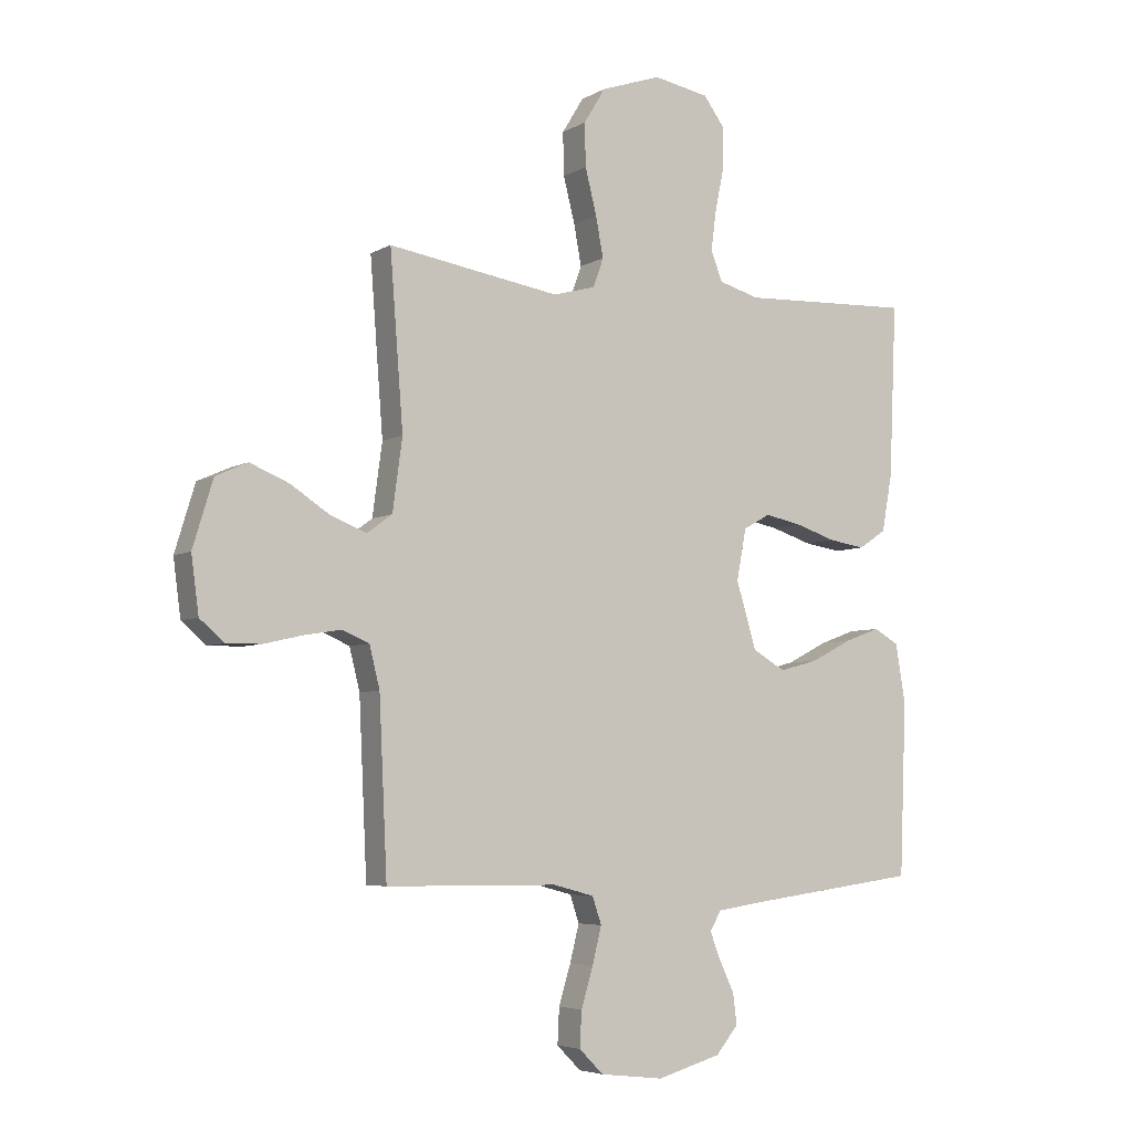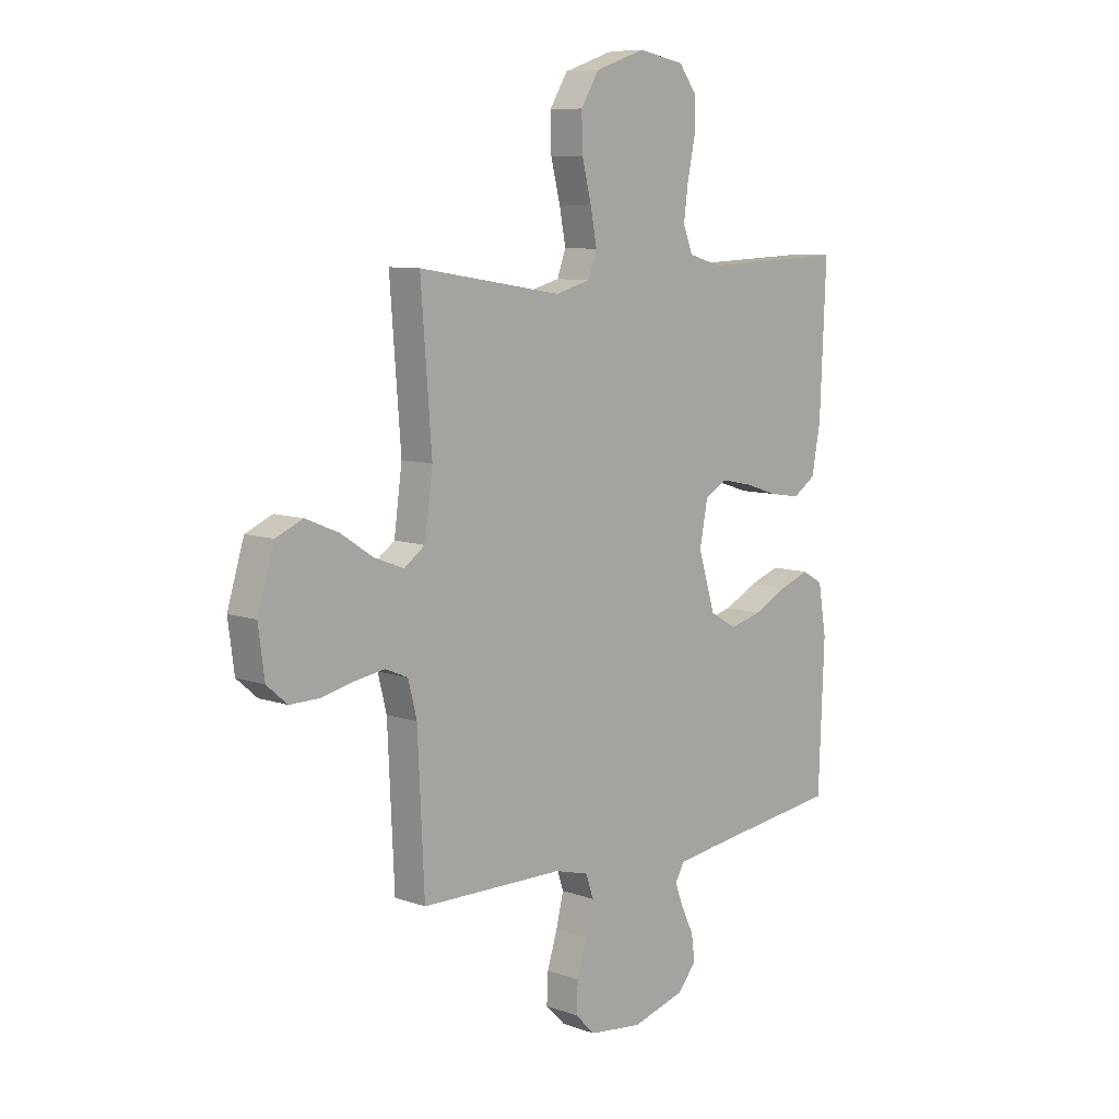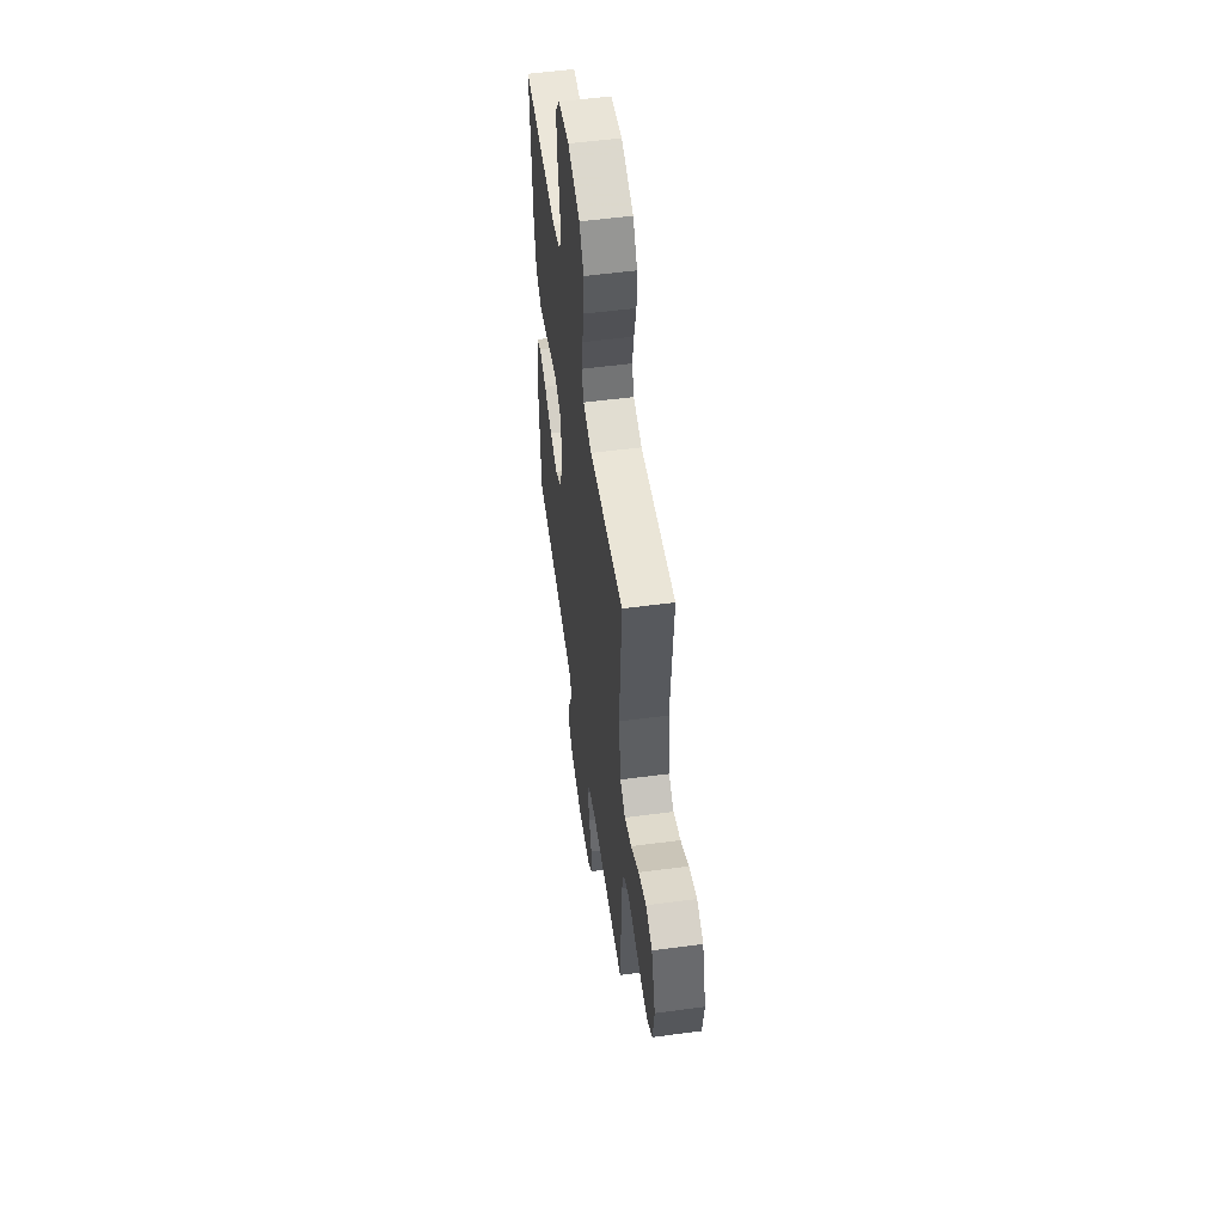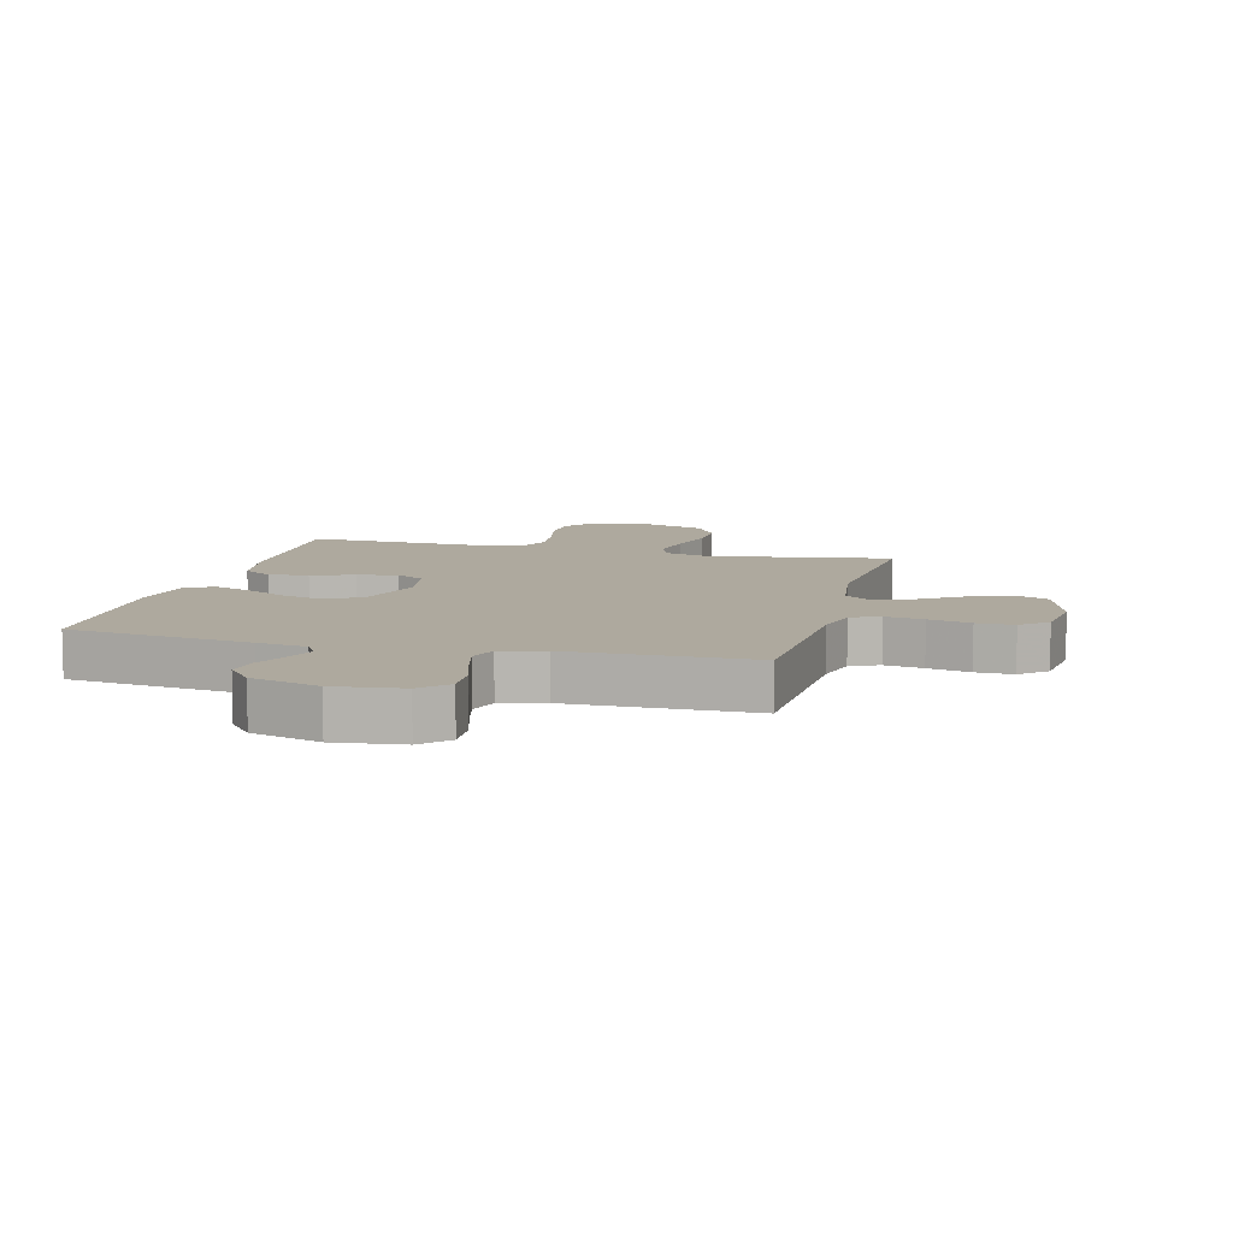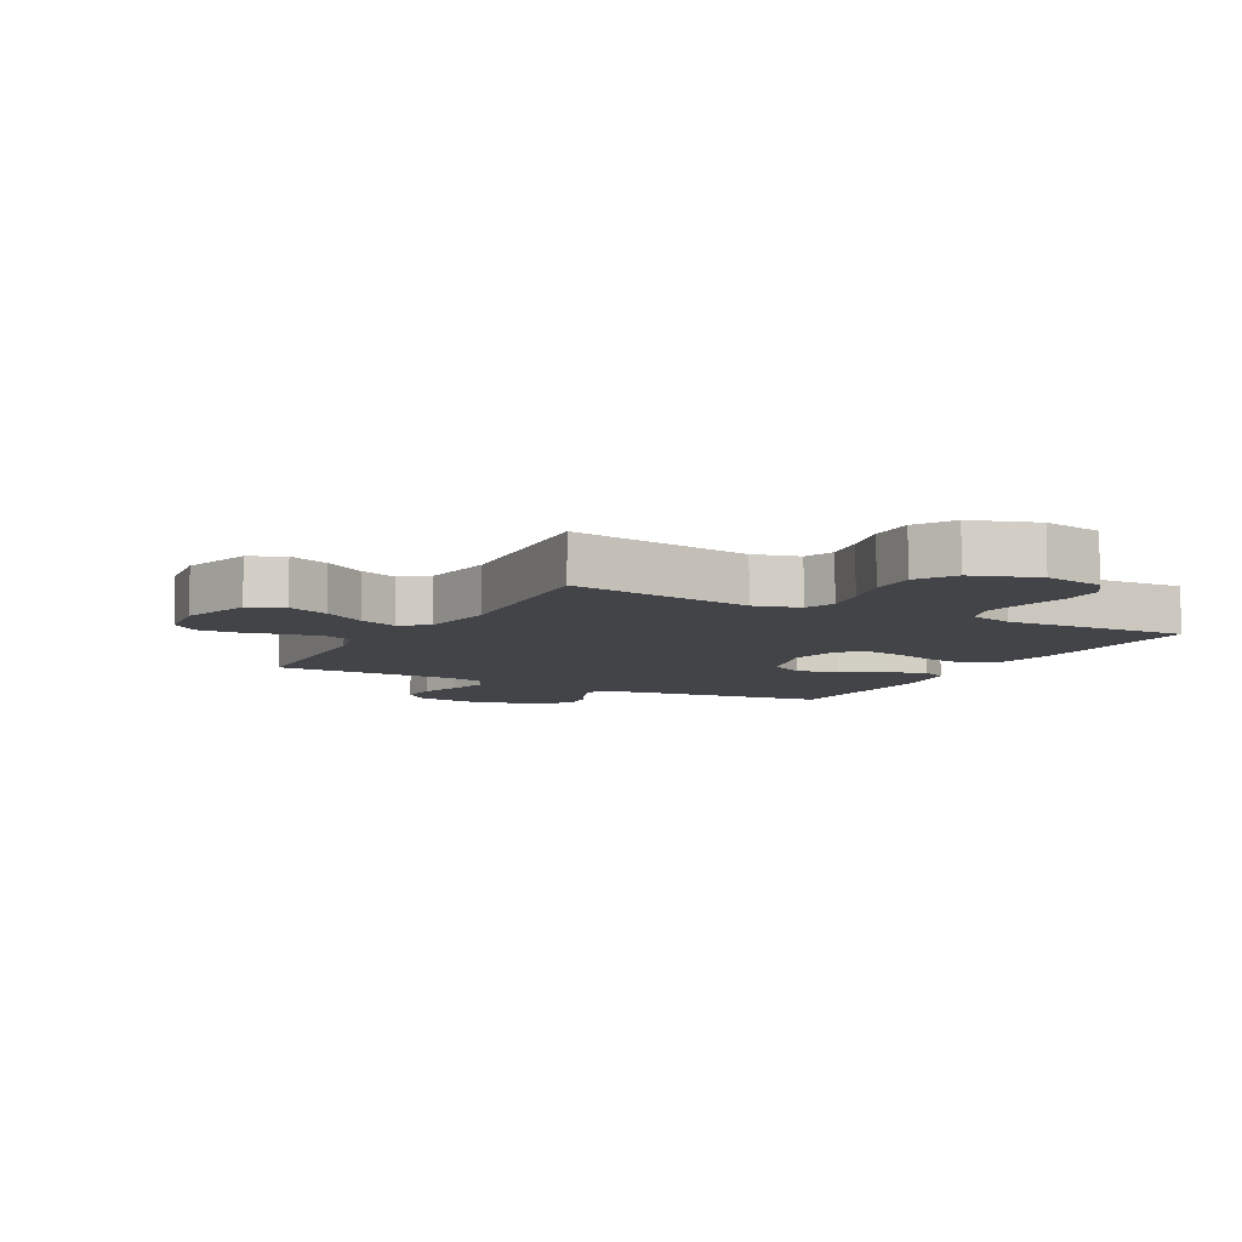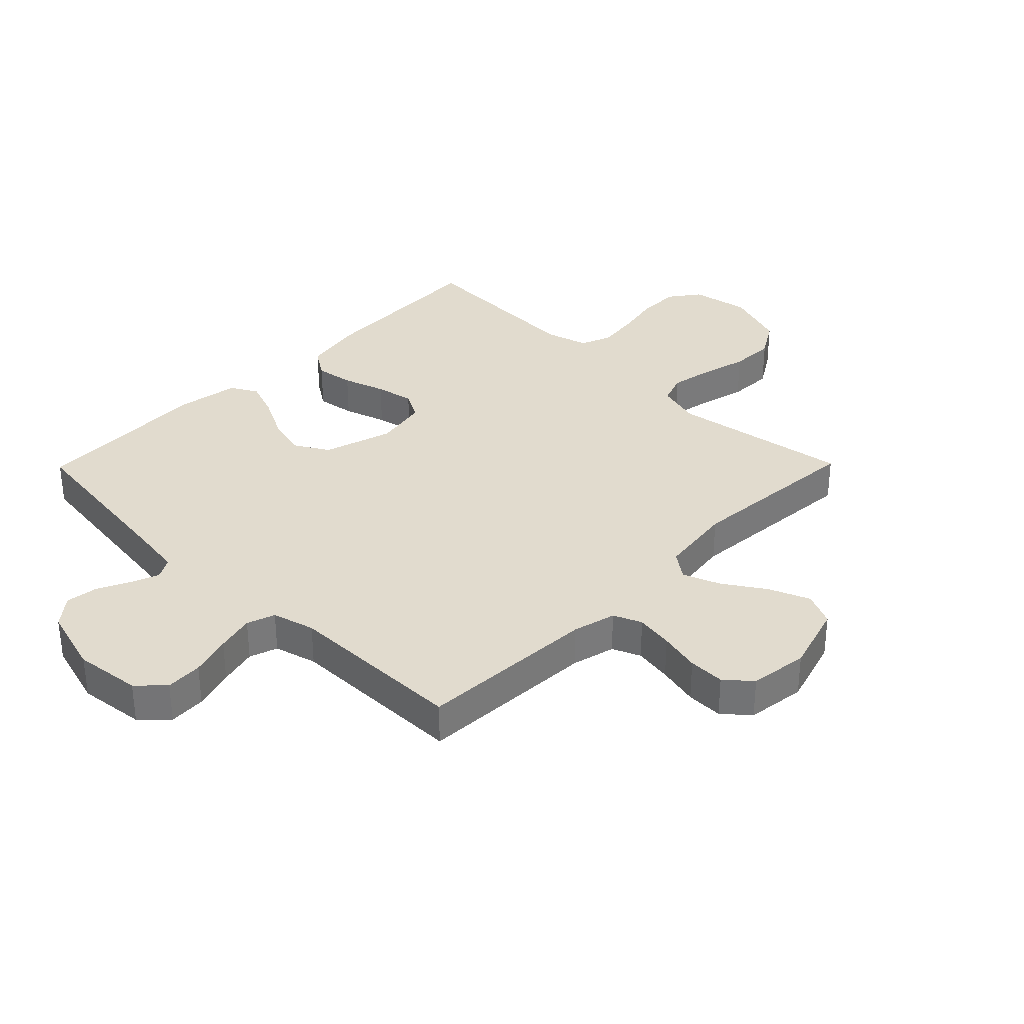
<metadata>
{"format":"obj","ext":"obj","renderer":"f3d","projection":"perspective","resolution":1024,"background":"white","views":[{"elev":-5.2,"azim":-30.9,"up":"+Z"},{"elev":8.5,"azim":-46.1,"up":"+Z"},{"elev":54.4,"azim":-98.0,"up":"+Z"},{"elev":9.0,"azim":-165.6,"up":"+Y"},{"elev":-7.8,"azim":-28.4,"up":"+Y"},{"elev":33.8,"azim":-135.5,"up":"+Y"}]}
</metadata>
<code>
v 0.5 0.07 -0.5
v 0.2 0.07 -0.539
v 0.119 0.07 -0.551
v 0.1 0.07 -0.585
v 0.118 0.07 -0.632
v 0.144 0.07 -0.686
v 0.151 0.07 -0.74
v 0.112 0.07 -0.787
v 0 0.07 -0.819
v -0.111 0.07 -0.806
v -0.153 0.07 -0.764
v -0.15 0.07 -0.702
v -0.129 0.07 -0.633
v -0.113 0.07 -0.569
v -0.129 0.07 -0.522
v -0.2 0.07 -0.503
v -0.5 0.07 -0.5
v -0.514 0.07 -0.2
v -0.532 0.07 -0.128
v -0.579 0.07 -0.108
v -0.642 0.07 -0.118
v -0.711 0.07 -0.134
v -0.772 0.07 -0.135
v -0.815 0.07 -0.098
v -0.828 0.07 0
v -0.793 0.07 0.115
v -0.737 0.07 0.14
v -0.669 0.07 0.112
v -0.6 0.07 0.067
v -0.538 0.07 0.043
v -0.494 0.07 0.075
v -0.477 0.07 0.2
v -0.5 0.07 0.5
v -0.2 0.07 0.452
v -0.126 0.07 0.472
v -0.108 0.07 0.522
v -0.121 0.07 0.592
v -0.141 0.07 0.671
v -0.143 0.07 0.746
v -0.105 0.07 0.808
v 0 0.07 0.844
v 0.097 0.07 0.826
v 0.134 0.07 0.776
v 0.134 0.07 0.706
v 0.118 0.07 0.63
v 0.109 0.07 0.56
v 0.129 0.07 0.508
v 0.2 0.07 0.488
v 0.5 0.07 0.5
v 0.487 0.07 0.2
v 0.469 0.07 0.101
v 0.421 0.07 0.069
v 0.357 0.07 0.079
v 0.286 0.07 0.102
v 0.222 0.07 0.115
v 0.175 0.07 0.089
v 0.158 0.07 0
v 0.193 0.07 -0.116
v 0.25 0.07 -0.149
v 0.318 0.07 -0.131
v 0.388 0.07 -0.095
v 0.451 0.07 -0.072
v 0.495 0.07 -0.097
v 0.512 0.07 -0.2
v 0.5 0 -0.5
v 0.2 0 -0.539
v 0.119 0 -0.551
v 0.1 0 -0.585
v 0.118 0 -0.632
v 0.144 0 -0.686
v 0.151 0 -0.74
v 0.112 0 -0.787
v 0 0 -0.819
v -0.111 0 -0.806
v -0.153 0 -0.764
v -0.15 0 -0.702
v -0.129 0 -0.633
v -0.113 0 -0.569
v -0.129 0 -0.522
v -0.2 0 -0.503
v -0.5 0 -0.5
v -0.514 0 -0.2
v -0.532 0 -0.128
v -0.579 0 -0.108
v -0.642 0 -0.118
v -0.711 0 -0.134
v -0.772 0 -0.135
v -0.815 0 -0.098
v -0.828 0 0
v -0.793 0 0.115
v -0.737 0 0.14
v -0.669 0 0.112
v -0.6 0 0.067
v -0.538 0 0.043
v -0.494 0 0.075
v -0.477 0 0.2
v -0.5 0 0.5
v -0.2 0 0.452
v -0.126 0 0.472
v -0.108 0 0.522
v -0.121 0 0.592
v -0.141 0 0.671
v -0.143 0 0.746
v -0.105 0 0.808
v 0 0 0.844
v 0.097 0 0.826
v 0.134 0 0.776
v 0.134 0 0.706
v 0.118 0 0.63
v 0.109 0 0.56
v 0.129 0 0.508
v 0.2 0 0.488
v 0.5 0 0.5
v 0.487 0 0.2
v 0.469 0 0.101
v 0.421 0 0.069
v 0.357 0 0.079
v 0.286 0 0.102
v 0.222 0 0.115
v 0.175 0 0.089
v 0.158 0 0
v 0.193 0 -0.116
v 0.25 0 -0.149
v 0.318 0 -0.131
v 0.388 0 -0.095
v 0.451 0 -0.072
v 0.495 0 -0.097
v 0.512 0 -0.2
f 63 64 1 2
f 60 61 62 63
f 59 60 63 2
f 58 59 2 3
f 57 58 3 4
f 51 52 53 54
f 51 54 55
f 48 49 50 51
f 47 48 51 55
f 46 47 55 56
f 42 43 44 45
f 42 45 46
f 41 42 46
f 37 38 39 40
f 36 37 40 41
f 32 33 34
f 31 32 34 35
f 26 27 28 29
f 26 29 30
f 25 26 30
f 24 25 30
f 21 22 23 24
f 20 21 24 30
f 19 20 30 31
f 16 17 18
f 15 16 18 19
f 10 11 12 13
f 10 13 14
f 9 10 14
f 8 9 14 15
f 5 6 7 8
f 4 5 8 15
f 41 46 56 57
f 36 41 57 4
f 35 36 4 15
f 15 19 31 35
f 66 65 128 127
f 127 126 125 124
f 66 127 124 123
f 67 66 123 122
f 68 67 122 121
f 118 117 116 115
f 119 118 115
f 115 114 113 112
f 119 115 112 111
f 120 119 111 110
f 109 108 107 106
f 110 109 106
f 110 106 105
f 104 103 102 101
f 105 104 101 100
f 98 97 96
f 99 98 96 95
f 93 92 91 90
f 94 93 90
f 94 90 89
f 94 89 88
f 88 87 86 85
f 94 88 85 84
f 95 94 84 83
f 82 81 80
f 83 82 80 79
f 77 76 75 74
f 78 77 74
f 78 74 73
f 79 78 73 72
f 72 71 70 69
f 79 72 69 68
f 121 120 110 105
f 68 121 105 100
f 79 68 100 99
f 99 95 83 79
f 1 65 66 2
f 2 66 67 3
f 3 67 68 4
f 4 68 69 5
f 5 69 70 6
f 6 70 71 7
f 7 71 72 8
f 8 72 73 9
f 9 73 74 10
f 10 74 75 11
f 11 75 76 12
f 12 76 77 13
f 13 77 78 14
f 14 78 79 15
f 15 79 80 16
f 16 80 81 17
f 17 81 82 18
f 18 82 83 19
f 19 83 84 20
f 20 84 85 21
f 21 85 86 22
f 22 86 87 23
f 23 87 88 24
f 24 88 89 25
f 25 89 90 26
f 26 90 91 27
f 27 91 92 28
f 28 92 93 29
f 29 93 94 30
f 30 94 95 31
f 31 95 96 32
f 32 96 97 33
f 33 97 98 34
f 34 98 99 35
f 35 99 100 36
f 36 100 101 37
f 37 101 102 38
f 38 102 103 39
f 39 103 104 40
f 40 104 105 41
f 41 105 106 42
f 42 106 107 43
f 43 107 108 44
f 44 108 109 45
f 45 109 110 46
f 46 110 111 47
f 47 111 112 48
f 48 112 113 49
f 49 113 114 50
f 50 114 115 51
f 51 115 116 52
f 52 116 117 53
f 53 117 118 54
f 54 118 119 55
f 55 119 120 56
f 56 120 121 57
f 57 121 122 58
f 58 122 123 59
f 59 123 124 60
f 60 124 125 61
f 61 125 126 62
f 62 126 127 63
f 63 127 128 64
f 64 128 65 1

</code>
